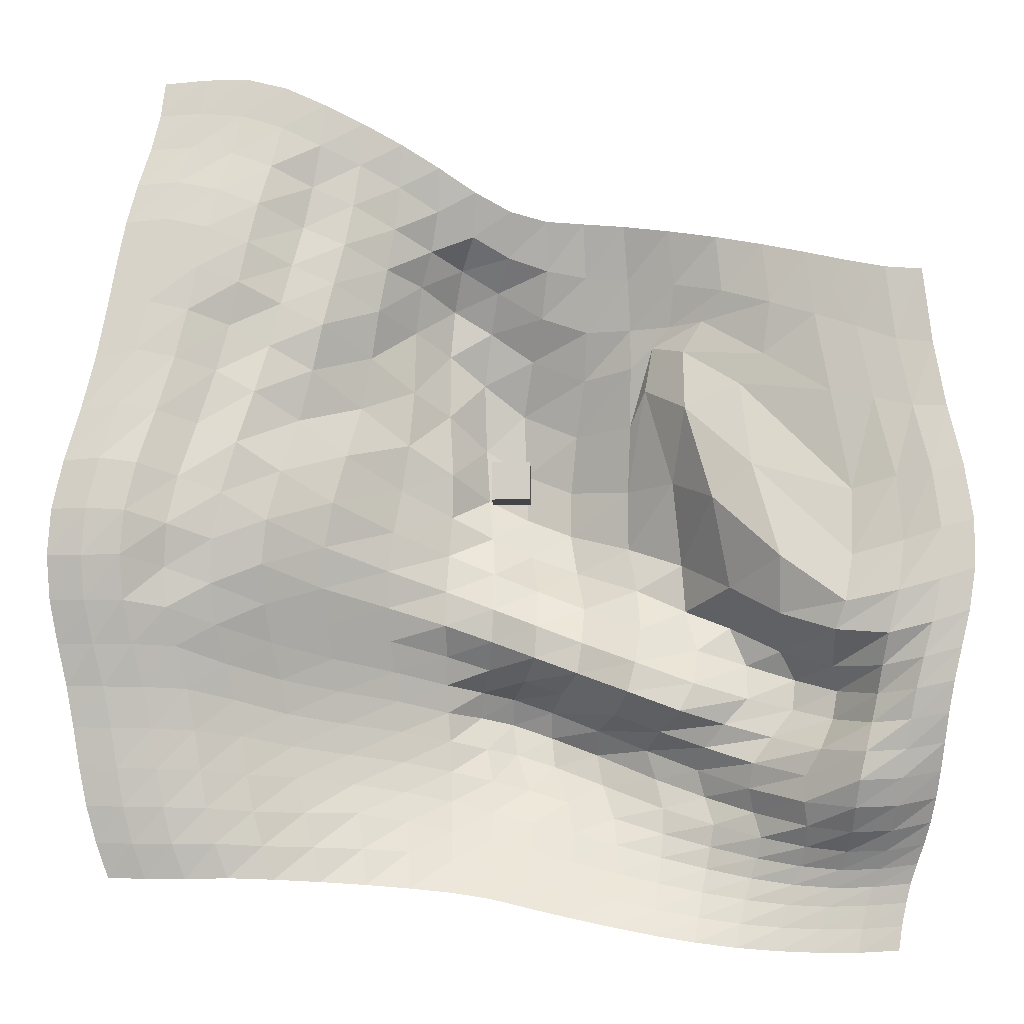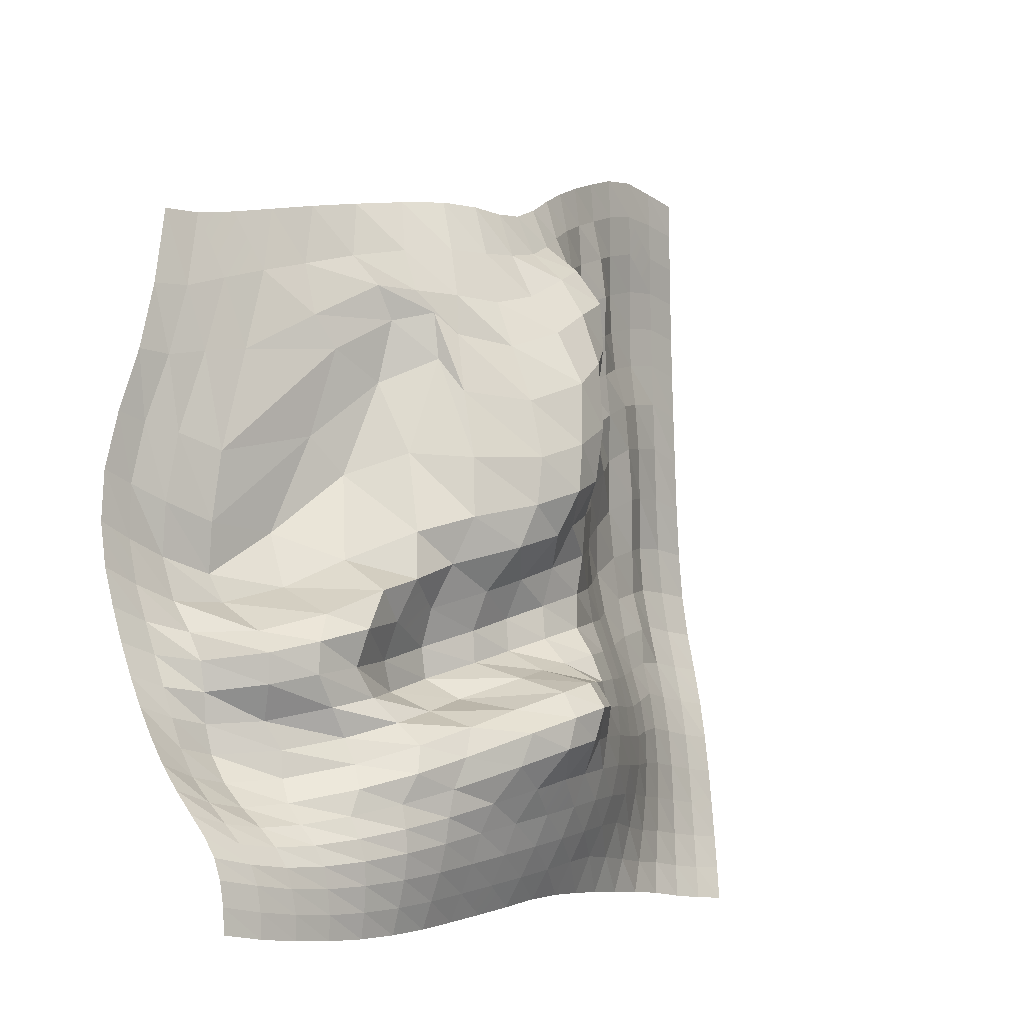
<metadata>
{"format":"obj","ext":"obj","renderer":"f3d","projection":"perspective","resolution":1024,"background":"white","views":[{"elev":-8.0,"azim":1.7,"up":"+Z"},{"elev":-12.6,"azim":129.9,"up":"+Z"}]}
</metadata>
<code>
o Grid
v -16.36 -1.529 21.75
v -16.58 -1.678 19.87
v -18.76 -1.736 19.71
v -14.18 -1.404 21.82
v -14.4 -1.522 19.76
v -12.05 -1.267 21.35
v -12.3 -1.356 19.16
v -10 -1.008 20.48
v -10.23 -1.027 18.25
v -7.948 -0.5907 19.54
v -8.138 -0.4547 17.3
v -5.912 -0.06731 18.51
v -6.054 0.2884 16.25
v -3.922 0.5566 17.38
v -4.037 1.149 15.09
v -1.995 1.135 16.17
v -2.146 2.003 13.9
v -0.08846 1.617 15.2
v -0.2091 2.604 12.86
v 1.847 1.942 14.72
v 1.863 2.871 12.18
v 3.861 1.962 14.57
v 3.982 2.833 11.76
v 6.037 1.616 14.32
v 6.27 2.402 11.48
v 8.431 0.8414 13.86
v 8.749 1.346 11.03
v 10.94 -0.05321 13.29
v 11.23 0.05334 10.4
v 13.35 -0.8202 12.69
v 13.7 -0.9093 9.538
v 15.58 -1.5 12.07
v 16 -1.549 8.737
v 17.65 -2.064 11.49
v 18.11 -2.136 7.939
v 19.62 -2.549 11.01
v 20.1 -2.629 7.148
v 21.5 -2.842 10.81
v 21.96 -2.945 6.894
v -17.02 -1.97 17.9
v -19.18 -2.052 17.76
v -14.88 -1.877 17.62
v -12.78 -1.754 16.92
v -10.64 -0.805 15.99
v -8.471 -0.5926 15.04
v -6.32 0.4505 13.98
v -4.417 1.878 13.06
v -2.818 3.549 12.37
v -0.8494 4.083 11.24
v 1.567 3.949 9.753
v 4.026 3.654 8.888
v 6.407 2.937 8.848
v 8.495 1.936 8.809
v 10.19 0.8474 8.886
v 13.34 -0.5344 6.843
v 16.71 -1.962 4.555
v 18.88 -2.559 4.071
v 20.83 -3.004 3.547
v 22.56 -3.188 3.498
v -17.62 -2.407 15.89
v -19.76 -2.462 15.72
v -15.51 -2.408 15.49
v -13.37 -2.262 14.74
v -11.11 -0.8368 13.76
v -8.897 -0.8919 12.8
v -6.717 0.5259 11.76
v -4.989 2.593 11.25
v -3.271 4.812 10.33
v -1.261 5.179 9.151
v 1.027 5.304 7.598
v 3.887 4.546 6.356
v 6.401 3.005 6.726
v 7.573 2.384 7.734
v 9.159 0.8818 7.234
v 12.07 -0.2584 5.284
v 17.66 -2.495 -0.7478
v 19.87 -3.195 -0.1562
v 21.65 -3.654 0.08397
v 23.27 -3.698 0.3325
v -18.13 -2.775 13.81
v -20.27 -2.814 13.59
v -16.01 -2.809 13.35
v -13.85 -2.552 12.59
v -11.64 -1.311 11.6
v -9.425 -1.181 10.61
v -7.141 0.46 9.46
v -5.294 2.974 8.778
v -3.497 4.822 7.801
v -1.643 5.937 6.373
v 0.5358 6.508 4.709
v 3.449 5.462 3.364
v 6.371 3.405 3.609
v 7.16 2.333 5.364
v 9.198 0.003737 4.045
v 12.6 -1.447 0.7939
v 17.56 -3.157 -4.219
v 20.13 -3.683 -3.57
v 22 -4.084 -2.965
v 23.66 -4.101 -2.538
v -18.53 -3.031 11.62
v -20.68 -3.075 11.34
v -16.43 -3.07 11.15
v -14.31 -2.63 10.42
v -12.18 -1.683 9.425
v -9.966 -1.425 8.346
v -7.537 0.8715 6.964
v -5.354 2.58 5.401
v -3.486 4.269 4.355
v -1.55 6.273 2.75
v 0.6672 6.618 1.376
v 3.14 5.937 0.3205
v 6.234 3.968 0.06327
v 8.576 1.639 0.1944
v 10.54 -1.071 -0.8982
v 13.91 -2.798 -4.228
v 17.12 -3.73 -6.678
v 19.77 -4.182 -6.165
v 21.87 -4.224 -5.608
v 23.63 -4.253 -5.043
v -18.94 -3.272 9.263
v -21.08 -3.315 8.886
v -16.89 -3.101 8.829
v -14.8 -2.275 8.155
v -12.73 -1.854 7.114
v -10.51 -1.135 5.928
v -8.067 0.8332 4.213
v -5.59 2.151 2.391
v -3.274 3.62 1.007
v -1.356 5.921 -0.1239
v 0.7151 6.439 -1.111
v 3.112 5.601 -2.126
v 6.245 4.038 -3.055
v 9.055 2.687 -4.115
v 11.47 -0.001682 -5.578
v 13.92 -1.802 -7.113
v 16.62 -3.244 -8.084
v 19.26 -3.846 -8.32
v 21.45 -4.104 -7.787
v 23.31 -4.215 -7.195
v -19.47 -3.597 6.614
v -21.57 -3.599 6.17
v -17.48 -3.342 6.26
v -15.43 -2.527 5.674
v -13.4 -2.482 4.562
v -11.17 -1.129 3.241
v -8.743 -0.2327 1.486
v -5.961 2.008 -0.08291
v -3.321 3.642 -1.327
v -1.121 4.496 -2.384
v 0.9429 5.172 -3.322
v 3.444 4.746 -4.287
v 6.661 2.942 -5.44
v 9.257 2.893 -6.579
v 11.6 2.814 -7.473
v 14.16 1.448 -8.849
v 16.71 -0.6021 -9.787
v 19.01 -2.937 -9.904
v 21 -3.857 -9.537
v 22.89 -4.052 -9.059
v -20.22 -4.092 3.641
v -22.21 -3.985 3.341
v -18.3 -3.902 3.354
v -16.29 -2.948 2.802
v -14.22 -3.119 1.772
v -12 -2.28 0.3673
v -9.374 -0.9586 -1.113
v -6.344 1.502 -2.388
v -3.47 3.322 -3.452
v -1.003 3.22 -4.484
v 1.354 3.035 -5.457
v 3.831 2.797 -6.42
v 6.804 1.633 -7.583
v 9.81 2.073 -8.714
v 12.46 2.679 -9.489
v 14.95 1.846 -10.33
v 17.02 0.4902 -10.99
v 18.8 -2.341 -11.31
v 20.62 -3.562 -11.13
v 22.52 -3.797 -10.74
v -21.06 -4.603 0.7366
v -22.94 -4.394 0.6283
v -19.13 -4.574 0.498
v -17.14 -3.634 -0.08791
v -14.95 -3.375 -0.9106
v -12.64 -2.802 -2.267
v -9.793 -0.9649 -3.493
v -6.597 1.203 -4.529
v -3.591 2.818 -5.469
v -1.068 2.51 -6.446
v 1.281 1.96 -7.389
v 3.679 1.752 -8.319
v 6.478 0.7236 -9.418
v 9.592 1.029 -10.53
v 12.46 1.878 -11.3
v 14.8 1.625 -11.9
v 16.76 0.2341 -12.47
v 18.49 -2.362 -12.78
v 20.36 -3.162 -12.67
v 22.27 -3.374 -12.32
v -21.65 -4.796 -1.884
v -23.47 -4.569 -1.909
v -19.68 -4.779 -1.993
v -17.64 -3.976 -2.584
v -15.37 -3.352 -3.327
v -12.9 -2.503 -4.548
v -9.913 -0.5219 -5.619
v -6.632 1.525 -6.455
v -3.636 2.754 -7.3
v -1.117 2.61 -8.201
v 1.164 2.017 -9.083
v 3.447 1.655 -9.949
v 6.085 0.6078 -10.99
v 8.794 0.7332 -11.98
v 11.19 1.825 -12.64
v 13.66 1.432 -13.35
v 16.01 -0.7782 -14.06
v 18.13 -2.601 -14.27
v 20.16 -2.718 -14.16
v 22.1 -2.818 -13.82
v -21.89 -4.565 -4.281
v -23.68 -4.366 -4.274
v -19.91 -4.496 -4.248
v -17.8 -3.472 -4.81
v -15.47 -3.011 -5.608
v -12.82 -1.746 -6.567
v -9.761 0.3183 -7.493
v -6.522 2.296 -8.173
v -3.578 3.844 -8.883
v -1.305 3.81 -9.626
v 0.6107 3.896 -10.23
v 2.603 4.066 -10.88
v 5.432 2.363 -12.12
v 7.786 2.463 -13
v 10.18 2.534 -13.83
v 12.66 1.317 -14.71
v 15.24 -0.3419 -15.42
v 17.81 -2.453 -15.71
v 19.95 -2.29 -15.62
v 21.94 -2.181 -15.25
v -21.8 -4.005 -6.54
v -23.6 -3.836 -6.521
v -19.83 -3.904 -6.542
v -17.67 -3.315 -6.859
v -15.25 -2.336 -7.688
v -12.52 -0.7974 -8.491
v -9.491 1.155 -9.192
v -6.365 3.041 -9.766
v -3.612 4.481 -10.37
v -1.716 5.599 -10.72
v -0.04083 6.469 -11.05
v 2.05 6.427 -11.77
v 4.56 5.336 -12.83
v 7.157 4.627 -13.92
v 9.847 3.708 -15
v 12.44 1.834 -16.01
v 15.14 -0.3498 -16.77
v 17.64 -1.715 -17.09
v 19.76 -1.613 -17
v 21.77 -1.491 -16.59
v -21.42 -3.311 -8.731
v -23.26 -3.195 -8.713
v -19.43 -3.145 -8.739
v -17.28 -2.568 -8.802
v -14.82 -1.417 -9.632
v -12.14 0.08853 -10.36
v -9.225 1.81 -10.88
v -6.192 3.545 -11.3
v -3.576 4.894 -11.84
v -1.814 6.425 -12.05
v -0.1037 7.34 -12.38
v 2.037 7.192 -13.13
v 4.502 6.41 -14.09
v 7.653 4.769 -15.46
v 10.21 3.922 -16.41
v 12.71 2.412 -17.27
v 15.34 0.2629 -18
v 17.56 -0.5633 -18.32
v 19.6 -0.5993 -18.25
v 21.57 -0.7391 -17.82
v -20.95 -2.66 -10.89
v -22.87 -2.612 -10.86
v -18.91 -2.43 -10.9
v -16.76 -1.835 -10.97
v -14.4 -0.7768 -11.48
v -11.82 0.6645 -12.13
v -8.972 2.238 -12.57
v -6.034 3.797 -12.91
v -3.445 4.902 -13.36
v -1.488 5.931 -13.78
v 0.1203 6.909 -14.05
v 2.183 6.859 -14.71
v 4.792 5.9 -15.74
v 7.985 4.285 -17.02
v 10.65 3.311 -17.89
v 13.08 2.201 -18.57
v 15.35 1.13 -19.07
v 17.41 0.5555 -19.32
v 19.39 0.2799 -19.26
v 21.31 -0.01193 -18.93
v -20.6 -2.196 -12.99
v -22.56 -2.161 -12.95
v -18.54 -1.97 -13.01
v -16.38 -1.4 -13.09
v -14.08 -0.4733 -13.34
v -11.54 0.8837 -13.82
v -8.715 2.399 -14.2
v -5.888 3.755 -14.55
v -3.361 4.673 -15.02
v -1.155 5.201 -15.52
v 0.8195 5.517 -16.01
v 2.91 5.359 -16.67
v 5.389 4.617 -17.54
v 7.991 3.974 -18.38
v 10.46 3.396 -19.07
v 12.83 2.562 -19.65
v 15.04 1.79 -20.06
v 17.12 1.294 -20.25
v 19.1 0.9686 -20.21
v 21 0.5972 -19.95
v -20.32 -1.841 -15.04
v -22.28 -1.781 -14.99
v -18.26 -1.675 -15.07
v -16.09 -1.174 -15.13
v -13.78 -0.3663 -15.34
v -11.26 0.8214 -15.46
v -8.449 2.268 -15.77
v -5.74 3.431 -16.16
v -3.315 4.189 -16.64
v -1.088 4.538 -17.19
v 1.053 4.516 -17.75
v 3.218 4.222 -18.33
v 5.496 3.864 -18.95
v 7.86 3.652 -19.61
v 10.24 3.288 -20.21
v 12.53 2.676 -20.7
v 14.71 2.077 -21.03
v 16.79 1.688 -21.18
v 18.78 1.396 -21.14
v 20.71 1.007 -20.93
v -20.01 -1.482 -17.02
v -21.95 -1.389 -16.95
v -17.95 -1.395 -17.05
v -15.77 -1.021 -17.07
v -13.43 -0.3201 -17.25
v -10.87 0.6787 -17.31
v -8.167 1.865 -17.31
v -5.595 2.855 -17.72
v -3.267 3.463 -18.23
v -1.095 3.717 -18.76
v 1.015 3.666 -19.31
v 3.148 3.436 -19.86
v 5.365 3.221 -20.42
v 7.681 3.12 -20.97
v 9.989 2.879 -21.45
v 12.22 2.439 -21.82
v 14.38 2.032 -22.06
v 16.46 1.759 -22.16
v 18.48 1.53 -22.09
v 20.48 1.167 -21.94
v -19.58 -1.042 -18.91
v -21.49 -0.9155 -18.84
v -17.53 -1.027 -18.94
v -15.33 -0.7981 -18.9
v -12.93 -0.2244 -19.03
v -10.38 0.5345 -19.09
v -7.858 1.327 -19.17
v -5.462 2.072 -19.32
v -3.22 2.573 -19.77
v -1.099 2.754 -20.29
v 0.9764 2.688 -20.82
v 3.076 2.513 -21.33
v 5.252 2.387 -21.84
v 7.503 2.403 -22.33
v 9.738 2.308 -22.74
v 11.92 2.083 -23.05
v 14.05 1.869 -23.25
v 16.13 1.709 -23.32
v 18.2 1.493 -23.29
v 20.23 1.161 -23.14
v -18.97 -0.5029 -20.71
v -20.92 -0.4059 -20.65
v -16.9 -0.5139 -20.72
v -14.7 -0.398 -20.67
v -12.34 -0.08004 -20.75
v -9.956 0.3175 -20.87
v -7.62 0.7428 -21.03
v -5.365 1.204 -21.22
v -3.194 1.563 -21.44
v -1.101 1.708 -21.78
v 0.9478 1.677 -22.27
v 3.021 1.595 -22.75
v 5.154 1.594 -23.21
v 7.346 1.717 -23.65
v 9.531 1.748 -24.01
v 11.68 1.685 -24.28
v 13.78 1.613 -24.44
v 15.88 1.512 -24.51
v 17.99 1.332 -24.51
v 20.04 1.055 -24.38
v -18.55 -1.541 21.55
f 1 2 3
f 4 5 2
f 6 7 5
f 8 9 7
f 10 11 9
f 12 13 11
f 14 15 13
f 16 17 15
f 18 19 17
f 20 21 19
f 22 23 21
f 24 25 23
f 26 27 25
f 28 29 27
f 30 31 29
f 32 33 31
f 34 35 33
f 36 37 35
f 38 39 37
f 2 40 41
f 5 42 40
f 7 43 42
f 9 44 43
f 11 45 44
f 13 46 45
f 15 47 46
f 17 48 47
f 19 49 48
f 21 50 49
f 23 51 50
f 25 52 51
f 27 53 52
f 29 54 53
f 31 55 54
f 33 56 55
f 35 57 56
f 37 58 57
f 39 59 58
f 40 60 61
f 42 62 60
f 43 63 62
f 44 64 63
f 45 65 64
f 46 66 65
f 47 67 66
f 48 68 67
f 49 69 68
f 50 70 69
f 51 71 70
f 52 72 71
f 53 73 72
f 54 74 73
f 55 75 74
f 56 76 75
f 57 77 76
f 58 78 77
f 59 79 78
f 60 80 81
f 62 82 80
f 63 83 82
f 64 84 83
f 65 85 84
f 66 86 85
f 67 87 86
f 68 88 87
f 69 89 88
f 70 90 89
f 71 91 90
f 72 92 91
f 73 93 92
f 74 94 93
f 75 95 94
f 76 96 95
f 77 97 96
f 78 98 97
f 79 99 98
f 80 100 101
f 82 102 100
f 83 103 102
f 84 104 103
f 85 105 104
f 86 106 105
f 87 107 106
f 88 108 107
f 89 109 108
f 90 110 109
f 91 111 110
f 92 112 111
f 93 113 112
f 94 114 113
f 95 115 114
f 96 116 115
f 97 117 116
f 98 118 117
f 99 119 118
f 100 120 121
f 102 122 120
f 103 123 122
f 104 124 123
f 105 125 124
f 106 126 125
f 107 127 126
f 108 128 127
f 109 129 128
f 110 130 129
f 111 131 130
f 112 132 131
f 113 133 132
f 114 134 133
f 115 135 134
f 116 136 135
f 117 137 136
f 118 138 137
f 119 139 138
f 120 140 141
f 122 142 140
f 123 143 142
f 124 144 143
f 125 145 144
f 126 146 145
f 127 147 146
f 128 148 147
f 129 149 148
f 130 150 149
f 131 151 150
f 132 152 151
f 133 153 152
f 134 154 153
f 135 155 154
f 136 156 155
f 137 157 156
f 138 158 157
f 139 159 158
f 140 160 161
f 142 162 160
f 143 163 162
f 144 164 163
f 145 165 164
f 146 166 165
f 147 167 166
f 148 168 167
f 149 169 168
f 150 170 169
f 151 171 170
f 152 172 171
f 153 173 172
f 154 174 173
f 155 175 174
f 156 176 175
f 157 177 176
f 158 178 177
f 159 179 178
f 160 180 181
f 162 182 180
f 163 183 182
f 164 184 183
f 165 185 184
f 166 186 185
f 167 187 186
f 168 188 187
f 169 189 188
f 170 190 189
f 171 191 190
f 172 192 191
f 173 193 192
f 174 194 193
f 175 195 194
f 176 196 195
f 177 197 196
f 178 198 197
f 179 199 198
f 180 200 201
f 182 202 200
f 183 203 202
f 184 204 203
f 185 205 204
f 186 206 205
f 187 207 206
f 188 208 207
f 189 209 208
f 190 210 209
f 191 211 210
f 192 212 211
f 193 213 212
f 194 214 213
f 195 215 214
f 196 216 215
f 197 217 216
f 198 218 217
f 199 219 218
f 200 220 221
f 202 222 220
f 203 223 222
f 204 224 223
f 205 225 224
f 206 226 225
f 207 227 226
f 208 228 227
f 209 229 228
f 210 230 229
f 211 231 230
f 212 232 231
f 213 233 232
f 214 234 233
f 215 235 234
f 216 236 235
f 217 237 236
f 218 238 237
f 219 239 238
f 220 240 241
f 222 242 240
f 223 243 242
f 224 244 243
f 225 245 244
f 226 246 245
f 227 247 246
f 228 248 247
f 229 249 248
f 230 250 249
f 231 251 250
f 232 252 251
f 233 253 252
f 234 254 253
f 235 255 254
f 236 256 255
f 237 257 256
f 238 258 257
f 239 259 258
f 240 260 261
f 242 262 260
f 243 263 262
f 244 264 263
f 245 265 264
f 246 266 265
f 247 267 266
f 248 268 267
f 249 269 268
f 250 270 269
f 251 271 270
f 252 272 271
f 253 273 272
f 254 274 273
f 255 275 274
f 256 276 275
f 257 277 276
f 258 278 277
f 259 279 278
f 260 280 281
f 262 282 280
f 263 283 282
f 264 284 283
f 265 285 284
f 266 286 285
f 267 287 286
f 268 288 287
f 269 289 288
f 270 290 289
f 271 291 290
f 272 292 291
f 273 293 292
f 274 294 293
f 275 295 294
f 276 296 295
f 277 297 296
f 278 298 297
f 279 299 298
f 280 300 301
f 282 302 300
f 283 303 302
f 284 304 303
f 285 305 304
f 286 306 305
f 287 307 306
f 288 308 307
f 289 309 308
f 290 310 309
f 291 311 310
f 292 312 311
f 293 313 312
f 294 314 313
f 295 315 314
f 296 316 315
f 297 317 316
f 298 318 317
f 299 319 318
f 300 320 321
f 302 322 320
f 303 323 322
f 304 324 323
f 305 325 324
f 306 326 325
f 307 327 326
f 308 328 327
f 309 329 328
f 310 330 329
f 311 331 330
f 312 332 331
f 313 333 332
f 314 334 333
f 315 335 334
f 316 336 335
f 317 337 336
f 318 338 337
f 319 339 338
f 320 340 341
f 322 342 340
f 323 343 342
f 324 344 343
f 325 345 344
f 326 346 345
f 327 347 346
f 328 348 347
f 329 349 348
f 330 350 349
f 331 351 350
f 332 352 351
f 333 353 352
f 334 354 353
f 335 355 354
f 336 356 355
f 337 357 356
f 338 358 357
f 339 359 358
f 340 360 361
f 342 362 360
f 343 363 362
f 344 364 363
f 345 365 364
f 346 366 365
f 347 367 366
f 348 368 367
f 349 369 368
f 350 370 369
f 351 371 370
f 352 372 371
f 353 373 372
f 354 374 373
f 355 375 374
f 356 376 375
f 357 377 376
f 358 378 377
f 359 379 378
f 360 380 381
f 362 382 380
f 363 383 382
f 364 384 383
f 365 385 384
f 366 386 385
f 367 387 386
f 368 388 387
f 369 389 388
f 370 390 389
f 371 391 390
f 372 392 391
f 373 393 392
f 374 394 393
f 375 395 394
f 376 396 395
f 377 397 396
f 378 398 397
f 379 399 398
f 400 1 3
f 1 4 2
f 4 6 5
f 6 8 7
f 8 10 9
f 10 12 11
f 12 14 13
f 14 16 15
f 16 18 17
f 18 20 19
f 20 22 21
f 22 24 23
f 24 26 25
f 26 28 27
f 28 30 29
f 30 32 31
f 32 34 33
f 34 36 35
f 36 38 37
f 3 2 41
f 2 5 40
f 5 7 42
f 7 9 43
f 9 11 44
f 11 13 45
f 13 15 46
f 15 17 47
f 17 19 48
f 19 21 49
f 21 23 50
f 23 25 51
f 25 27 52
f 27 29 53
f 29 31 54
f 31 33 55
f 33 35 56
f 35 37 57
f 37 39 58
f 41 40 61
f 40 42 60
f 42 43 62
f 43 44 63
f 44 45 64
f 45 46 65
f 46 47 66
f 47 48 67
f 48 49 68
f 49 50 69
f 50 51 70
f 51 52 71
f 52 53 72
f 53 54 73
f 54 55 74
f 55 56 75
f 56 57 76
f 57 58 77
f 58 59 78
f 61 60 81
f 60 62 80
f 62 63 82
f 63 64 83
f 64 65 84
f 65 66 85
f 66 67 86
f 67 68 87
f 68 69 88
f 69 70 89
f 70 71 90
f 71 72 91
f 72 73 92
f 73 74 93
f 74 75 94
f 75 76 95
f 76 77 96
f 77 78 97
f 78 79 98
f 81 80 101
f 80 82 100
f 82 83 102
f 83 84 103
f 84 85 104
f 85 86 105
f 86 87 106
f 87 88 107
f 88 89 108
f 89 90 109
f 90 91 110
f 91 92 111
f 92 93 112
f 93 94 113
f 94 95 114
f 95 96 115
f 96 97 116
f 97 98 117
f 98 99 118
f 101 100 121
f 100 102 120
f 102 103 122
f 103 104 123
f 104 105 124
f 105 106 125
f 106 107 126
f 107 108 127
f 108 109 128
f 109 110 129
f 110 111 130
f 111 112 131
f 112 113 132
f 113 114 133
f 114 115 134
f 115 116 135
f 116 117 136
f 117 118 137
f 118 119 138
f 121 120 141
f 120 122 140
f 122 123 142
f 123 124 143
f 124 125 144
f 125 126 145
f 126 127 146
f 127 128 147
f 128 129 148
f 129 130 149
f 130 131 150
f 131 132 151
f 132 133 152
f 133 134 153
f 134 135 154
f 135 136 155
f 136 137 156
f 137 138 157
f 138 139 158
f 141 140 161
f 140 142 160
f 142 143 162
f 143 144 163
f 144 145 164
f 145 146 165
f 146 147 166
f 147 148 167
f 148 149 168
f 149 150 169
f 150 151 170
f 151 152 171
f 152 153 172
f 153 154 173
f 154 155 174
f 155 156 175
f 156 157 176
f 157 158 177
f 158 159 178
f 161 160 181
f 160 162 180
f 162 163 182
f 163 164 183
f 164 165 184
f 165 166 185
f 166 167 186
f 167 168 187
f 168 169 188
f 169 170 189
f 170 171 190
f 171 172 191
f 172 173 192
f 173 174 193
f 174 175 194
f 175 176 195
f 176 177 196
f 177 178 197
f 178 179 198
f 181 180 201
f 180 182 200
f 182 183 202
f 183 184 203
f 184 185 204
f 185 186 205
f 186 187 206
f 187 188 207
f 188 189 208
f 189 190 209
f 190 191 210
f 191 192 211
f 192 193 212
f 193 194 213
f 194 195 214
f 195 196 215
f 196 197 216
f 197 198 217
f 198 199 218
f 201 200 221
f 200 202 220
f 202 203 222
f 203 204 223
f 204 205 224
f 205 206 225
f 206 207 226
f 207 208 227
f 208 209 228
f 209 210 229
f 210 211 230
f 211 212 231
f 212 213 232
f 213 214 233
f 214 215 234
f 215 216 235
f 216 217 236
f 217 218 237
f 218 219 238
f 221 220 241
f 220 222 240
f 222 223 242
f 223 224 243
f 224 225 244
f 225 226 245
f 226 227 246
f 227 228 247
f 228 229 248
f 229 230 249
f 230 231 250
f 231 232 251
f 232 233 252
f 233 234 253
f 234 235 254
f 235 236 255
f 236 237 256
f 237 238 257
f 238 239 258
f 241 240 261
f 240 242 260
f 242 243 262
f 243 244 263
f 244 245 264
f 245 246 265
f 246 247 266
f 247 248 267
f 248 249 268
f 249 250 269
f 250 251 270
f 251 252 271
f 252 253 272
f 253 254 273
f 254 255 274
f 255 256 275
f 256 257 276
f 257 258 277
f 258 259 278
f 261 260 281
f 260 262 280
f 262 263 282
f 263 264 283
f 264 265 284
f 265 266 285
f 266 267 286
f 267 268 287
f 268 269 288
f 269 270 289
f 270 271 290
f 271 272 291
f 272 273 292
f 273 274 293
f 274 275 294
f 275 276 295
f 276 277 296
f 277 278 297
f 278 279 298
f 281 280 301
f 280 282 300
f 282 283 302
f 283 284 303
f 284 285 304
f 285 286 305
f 286 287 306
f 287 288 307
f 288 289 308
f 289 290 309
f 290 291 310
f 291 292 311
f 292 293 312
f 293 294 313
f 294 295 314
f 295 296 315
f 296 297 316
f 297 298 317
f 298 299 318
f 301 300 321
f 300 302 320
f 302 303 322
f 303 304 323
f 304 305 324
f 305 306 325
f 306 307 326
f 307 308 327
f 308 309 328
f 309 310 329
f 310 311 330
f 311 312 331
f 312 313 332
f 313 314 333
f 314 315 334
f 315 316 335
f 316 317 336
f 317 318 337
f 318 319 338
f 321 320 341
f 320 322 340
f 322 323 342
f 323 324 343
f 324 325 344
f 325 326 345
f 326 327 346
f 327 328 347
f 328 329 348
f 329 330 349
f 330 331 350
f 331 332 351
f 332 333 352
f 333 334 353
f 334 335 354
f 335 336 355
f 336 337 356
f 337 338 357
f 338 339 358
f 341 340 361
f 340 342 360
f 342 343 362
f 343 344 363
f 344 345 364
f 345 346 365
f 346 347 366
f 347 348 367
f 348 349 368
f 349 350 369
f 350 351 370
f 351 352 371
f 352 353 372
f 353 354 373
f 354 355 374
f 355 356 375
f 356 357 376
f 357 358 377
f 358 359 378
f 361 360 381
f 360 362 380
f 362 363 382
f 363 364 383
f 364 365 384
f 365 366 385
f 366 367 386
f 367 368 387
f 368 369 388
f 369 370 389
f 370 371 390
f 371 372 391
f 372 373 392
f 373 374 393
f 374 375 394
f 375 376 395
f 376 377 396
f 377 378 397
f 378 379 398
o Cube
v 1 -1 -1
v 1 -1 1
v -1 -1 1
v -1 -1 -1
v 1 1 -1
v 1 1 1
v -1 1 1
v -1 1 -1
f 401 402 403 404
f 405 408 407 406
f 401 405 406 402
f 402 406 407 403
f 403 407 408 404
f 405 401 404 408

</code>
